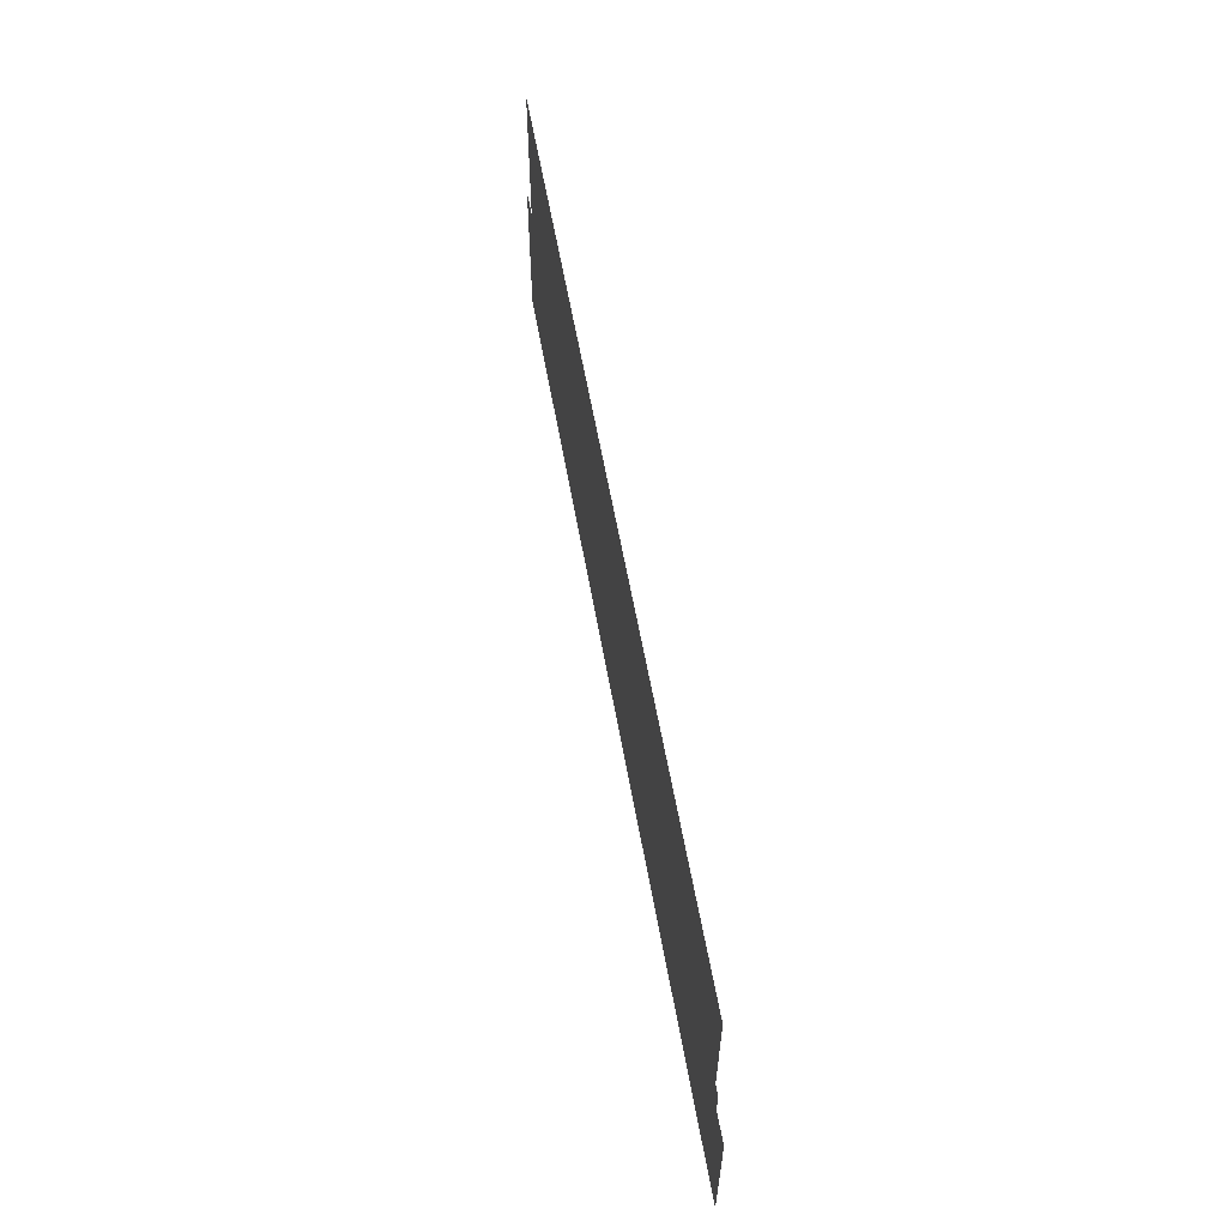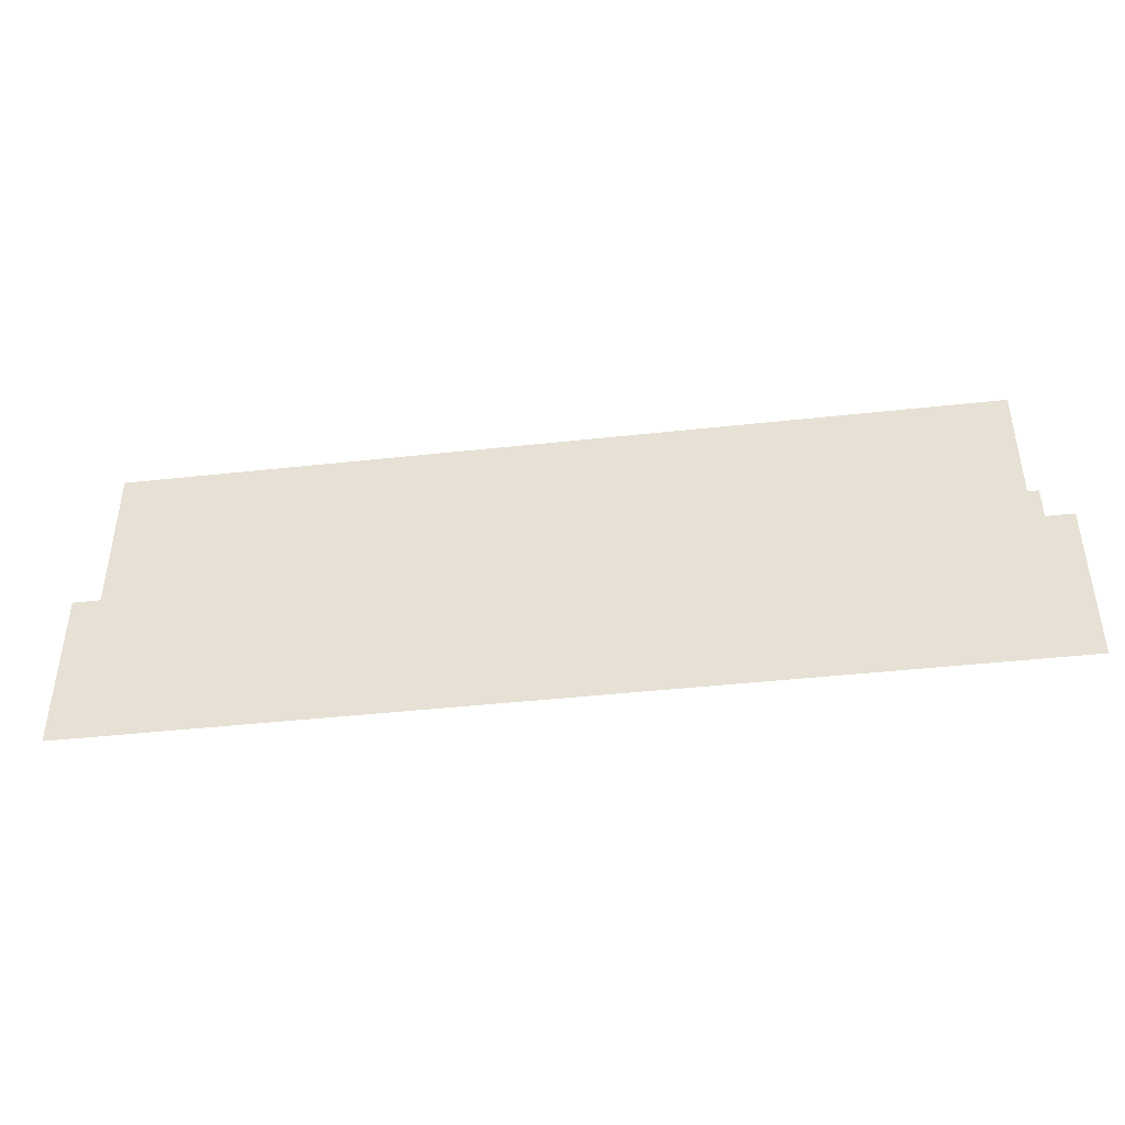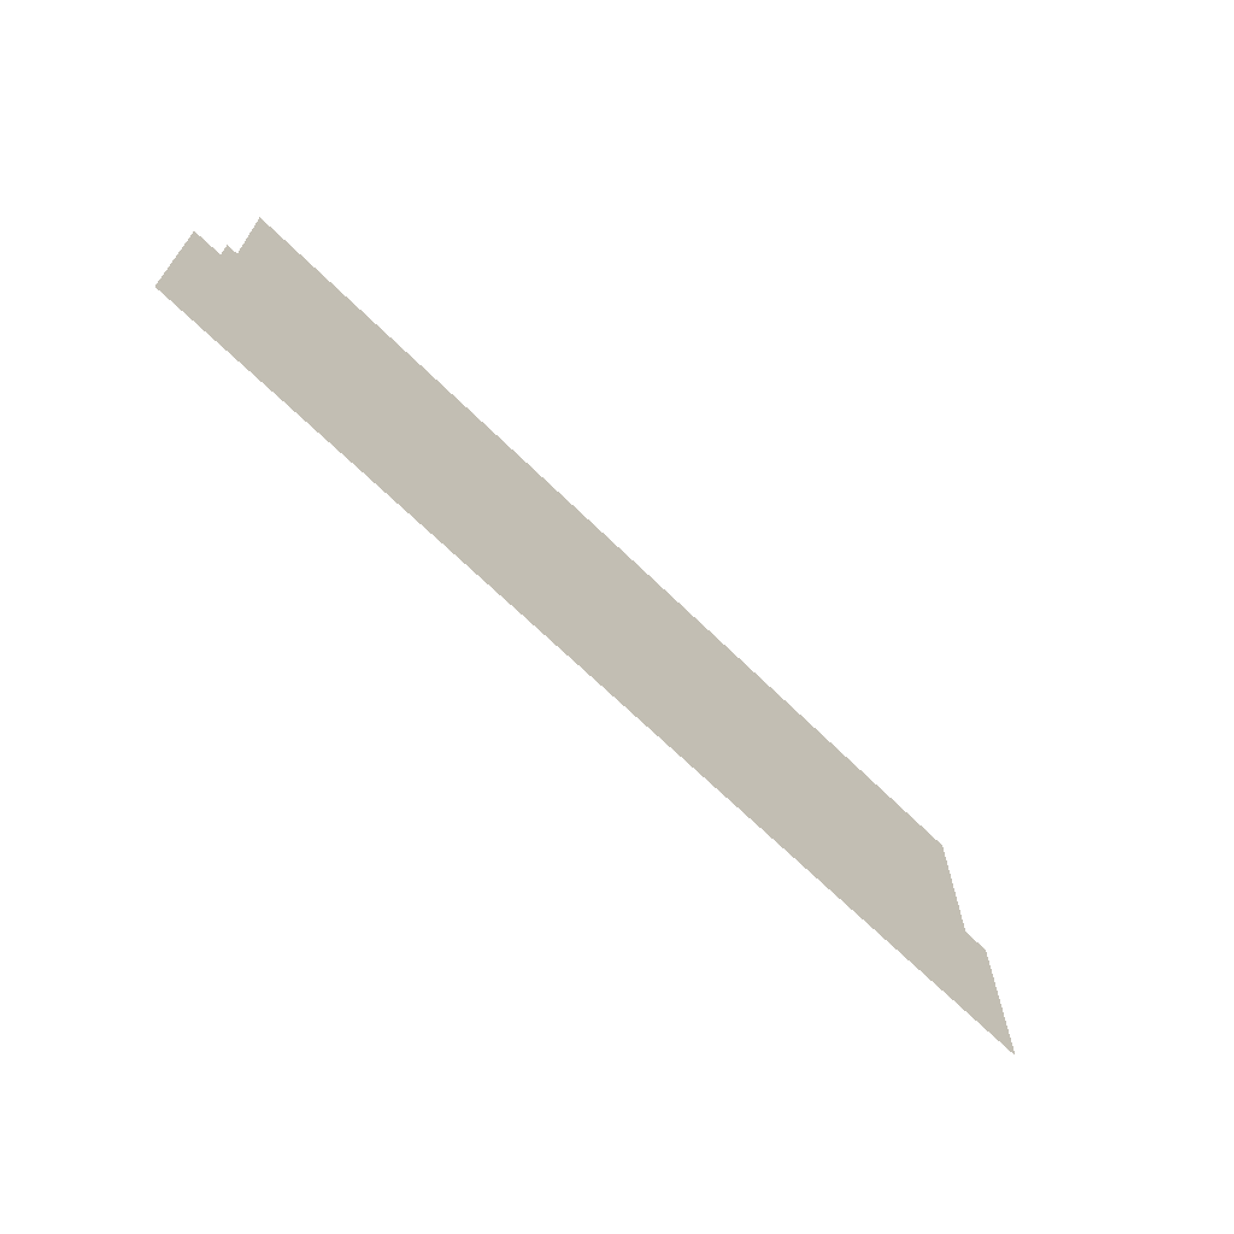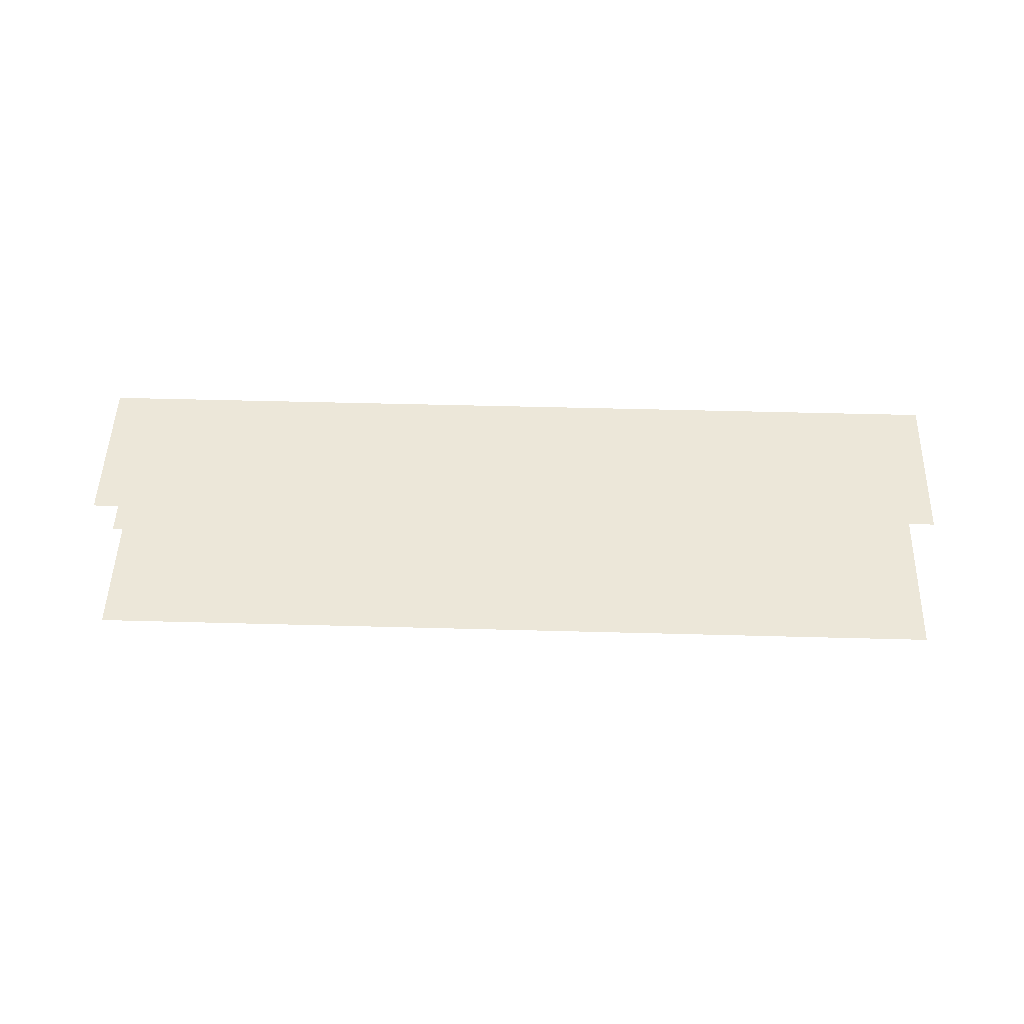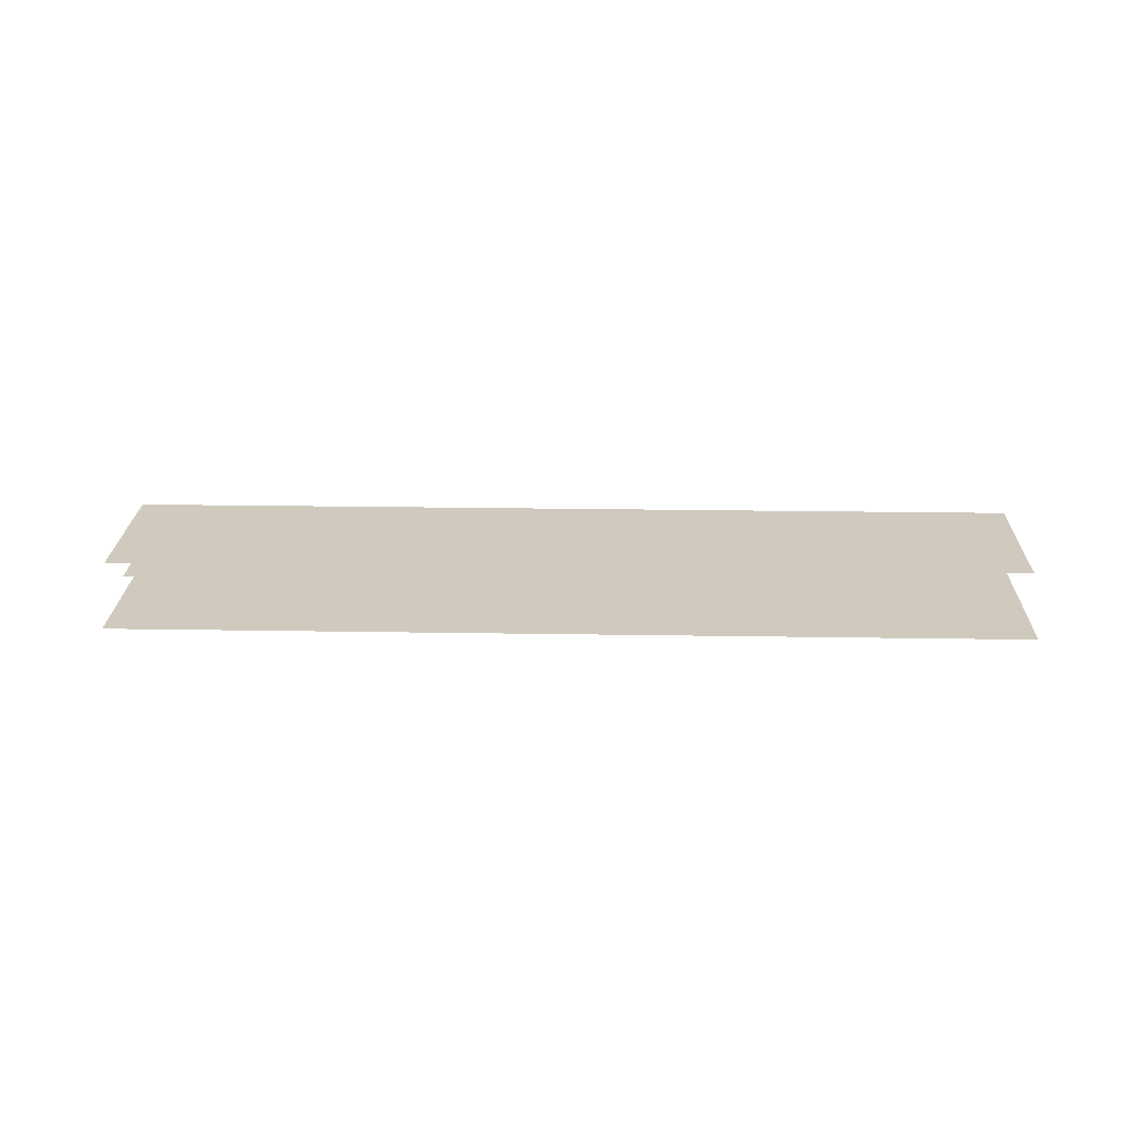
<metadata>
{"format":"obj","ext":"obj","renderer":"f3d","projection":"perspective","resolution":1024,"background":"white","views":[{"elev":59.7,"azim":79.9,"up":"+Y"},{"elev":-43.1,"azim":7.4,"up":"+Y"},{"elev":-66.6,"azim":135.3,"up":"+Y"},{"elev":50.1,"azim":-178.3,"up":"+Z"},{"elev":22.8,"azim":-178.4,"up":"+Z"}]}
</metadata>
<code>
v -5.725 -0.5658 0.002
v -5.725 -1.38 0.002
v -5.248 -1.38 0.002
v -5.248 -0.5658 0.002
v -4.772 -1.38 0.002
v -4.772 -0.5658 0.002
v -5.725 -0.5658 0.002
v -5.248 -0.5658 0.002
v -4.772 -0.5658 0.002
v 0.4143 -1.38 0.002
v 0.4143 -0.5658 0.002
v -0.09349 -0.5658 0.002
v -0.09349 -1.38 0.002
v -0.6013 -0.5658 0.002
v -0.6013 -1.38 0.002
v 0.4143 -1.38 0.002
v -0.09349 -1.38 0.002
v -0.6013 -1.38 0.002
v -2.034 -1.962 0.001
v -0.7997 -1.962 0.001
v -0.7997 -1.38 0.001
v -2.034 -1.38 0.001
v -0.7997 -0.7975 0.001
v -2.034 -0.7975 0.001
v -3.268 -1.962 0.001
v -2.034 -1.962 0.001
v -2.034 -1.38 0.001
v -3.268 -1.38 0.001
v -2.034 -0.7975 0.001
v -3.268 -0.7975 0.001
v -4.501 -1.962 0.001
v -3.268 -1.962 0.001
v -3.268 -1.38 0.001
v -4.501 -1.38 0.001
v -3.268 -0.7975 0.001
v -4.501 -0.7975 0.001
v -0.7997 -1.962 0.001
v 0.6065 -1.962 0.001
v 0.6065 -1.38 0.001
v -0.7997 -1.38 0.001
v 0.6065 -0.7975 0.001
v -0.7997 -0.7975 0.001
v -5.248 -1.962 0.001
v -4.501 -1.962 0.001
v -4.501 -1.38 0.001
v -5.248 -1.38 0.001
v -4.501 -0.7975 0.001
v -5.248 -0.7975 0.001
v -5.948 -1.962 0.001
v -5.948 -1.38 0.001
v -5.948 -0.7975 0.001
v -0.6447 0.306 0
v -4.74 0.306 0
v -4.74 -0.6627 0
v -0.6447 -0.6627 0
v -4.74 -1.631 0
v -0.6447 -1.631 0
v -4.74 0.306 0
v -5.756 0.306 0
v -5.756 -0.6627 0
v -4.74 -0.6627 0
v -5.756 -1.631 0
v -4.74 -1.631 0
v -0.09349 0.306 0
v -0.6447 0.306 0
v -0.6447 -0.6627 0
v -0.09349 -0.6627 0
v -0.6447 -1.631 0
v -0.09349 -1.631 0
v 0.3396 0.306 0
v 0.3396 -0.6627 0
v 0.3396 -1.631 0
g Terrain_(2)_1656_7
f 1 3 2
f 4 3 1
f 4 5 3
f 6 5 4
f 7 4 1
f 8 4 7
f 8 6 4
f 9 6 8
f 10 12 11
f 13 12 10
f 13 14 12
f 15 14 13
f 16 13 10
f 17 13 16
f 17 15 13
f 18 15 17
f 19 21 20
f 22 21 19
f 22 23 21
f 24 23 22
f 25 27 26
f 28 27 25
f 28 29 27
f 30 29 28
f 31 33 32
f 34 33 31
f 34 35 33
f 36 35 34
f 37 39 38
f 40 39 37
f 40 41 39
f 42 41 40
f 43 45 44
f 46 45 43
f 46 47 45
f 48 47 46
f 49 46 43
f 50 46 49
f 50 48 46
f 51 48 50
f 52 54 53
f 55 54 52
f 55 56 54
f 57 56 55
f 58 60 59
f 61 60 58
f 61 62 60
f 63 62 61
f 64 66 65
f 67 66 64
f 67 68 66
f 69 68 67
f 70 67 64
f 71 67 70
f 71 69 67
f 72 69 71

</code>
